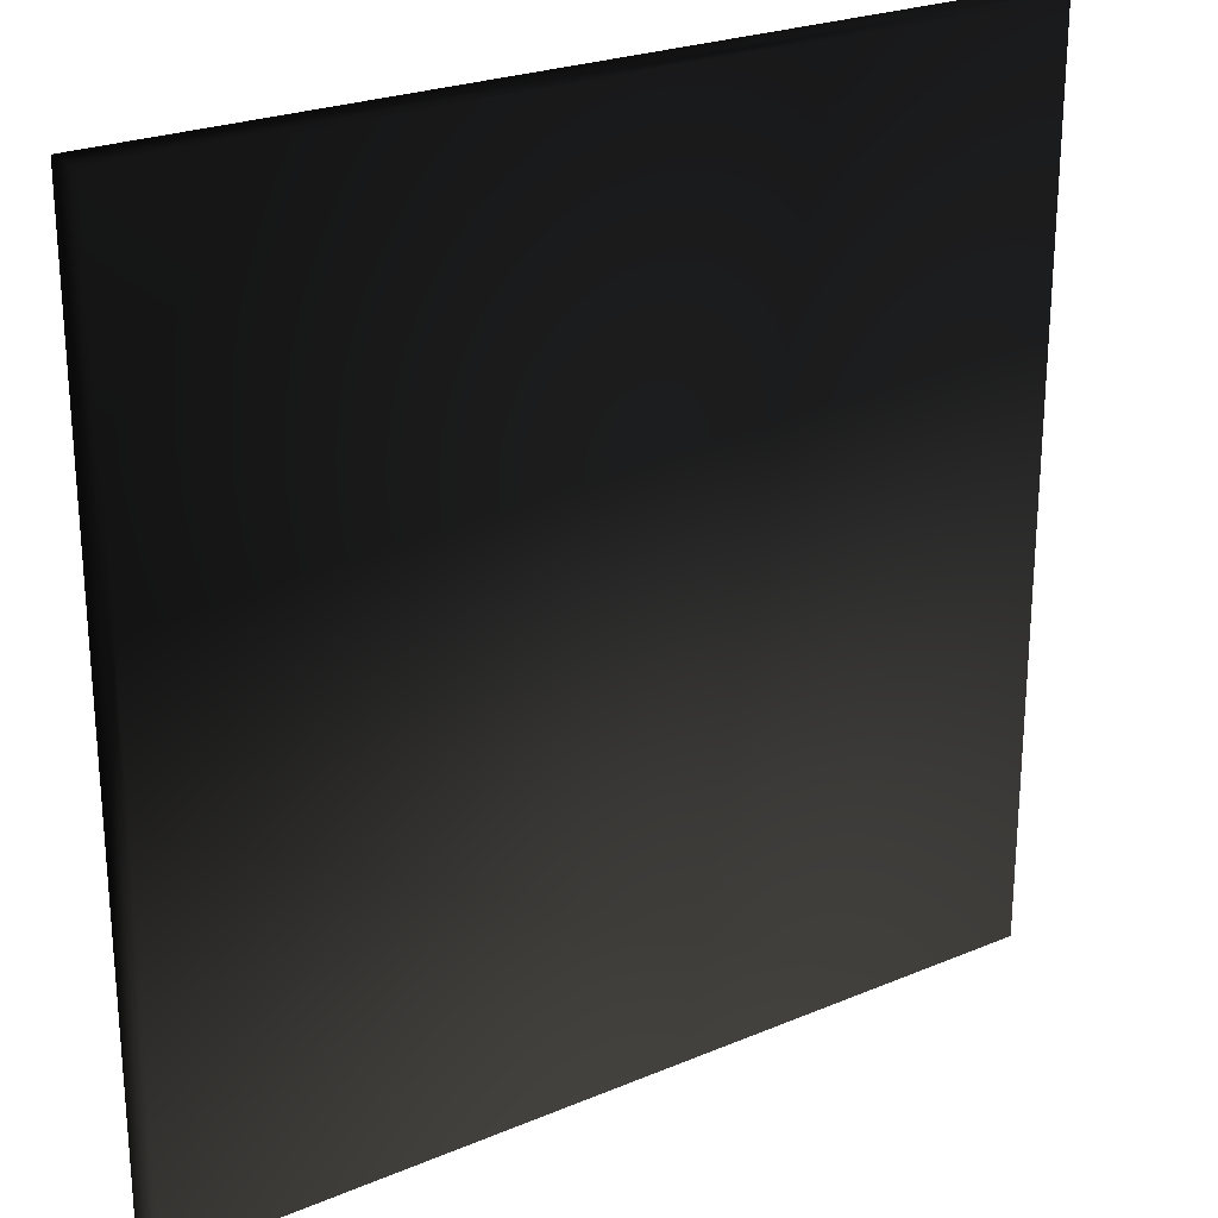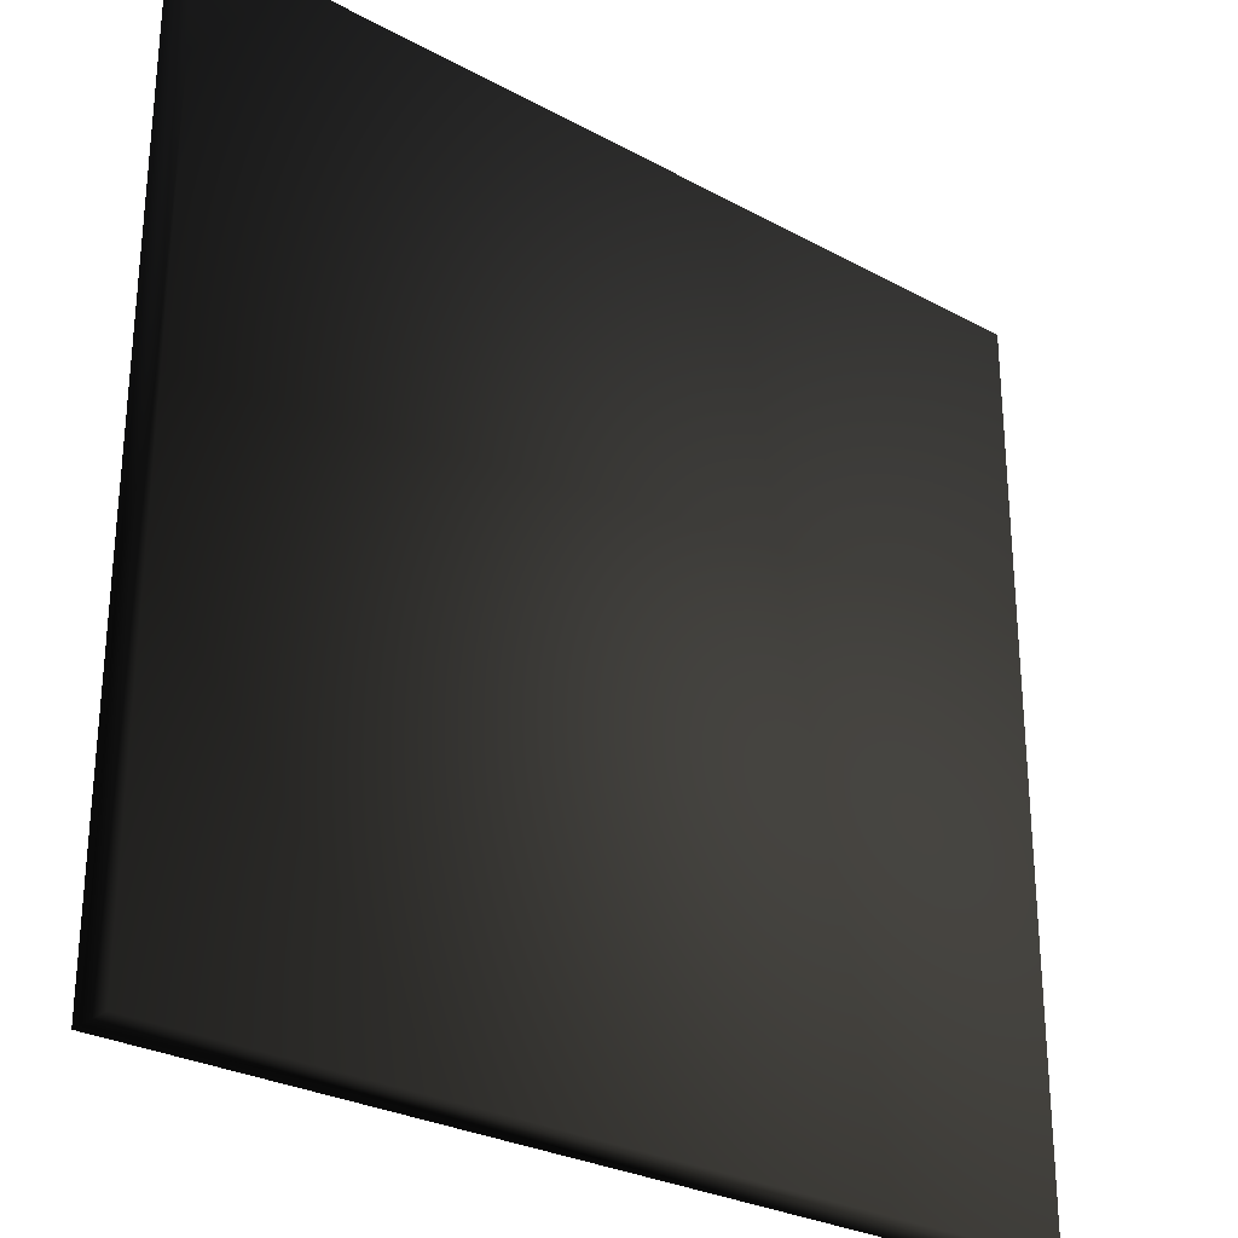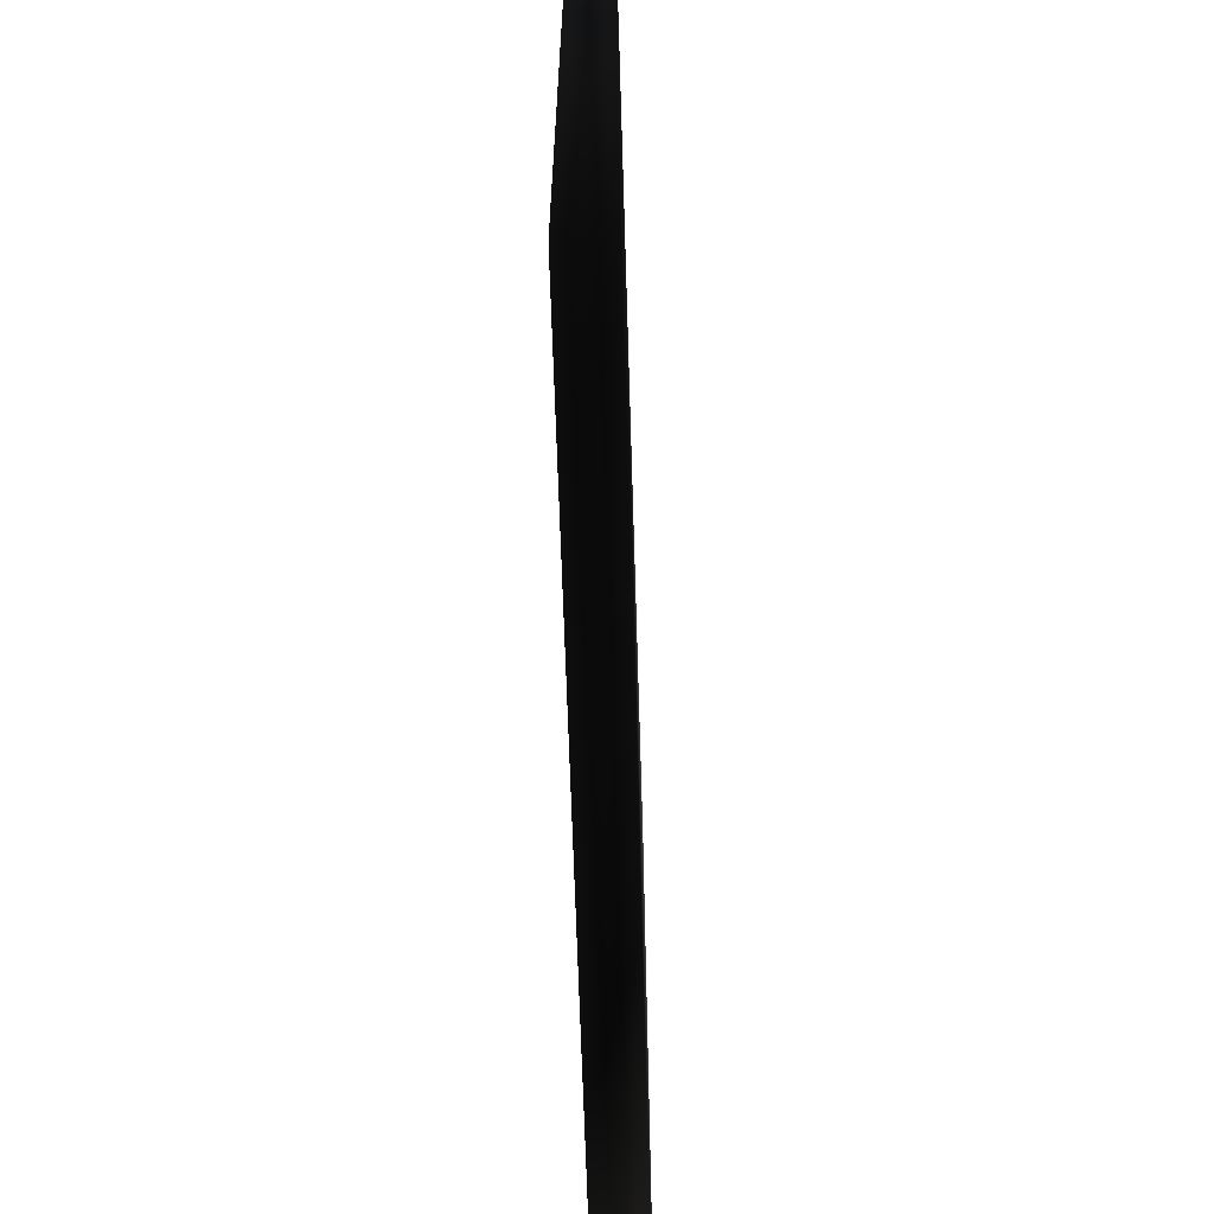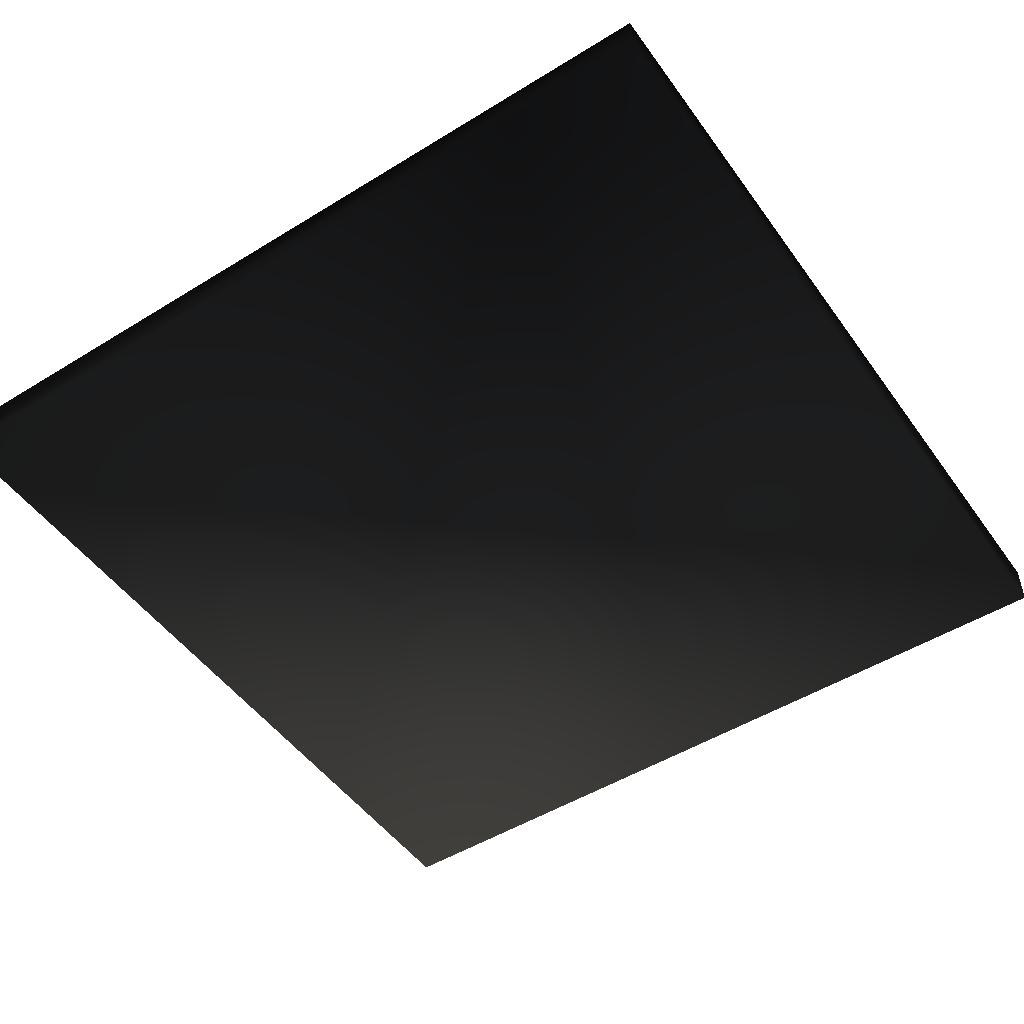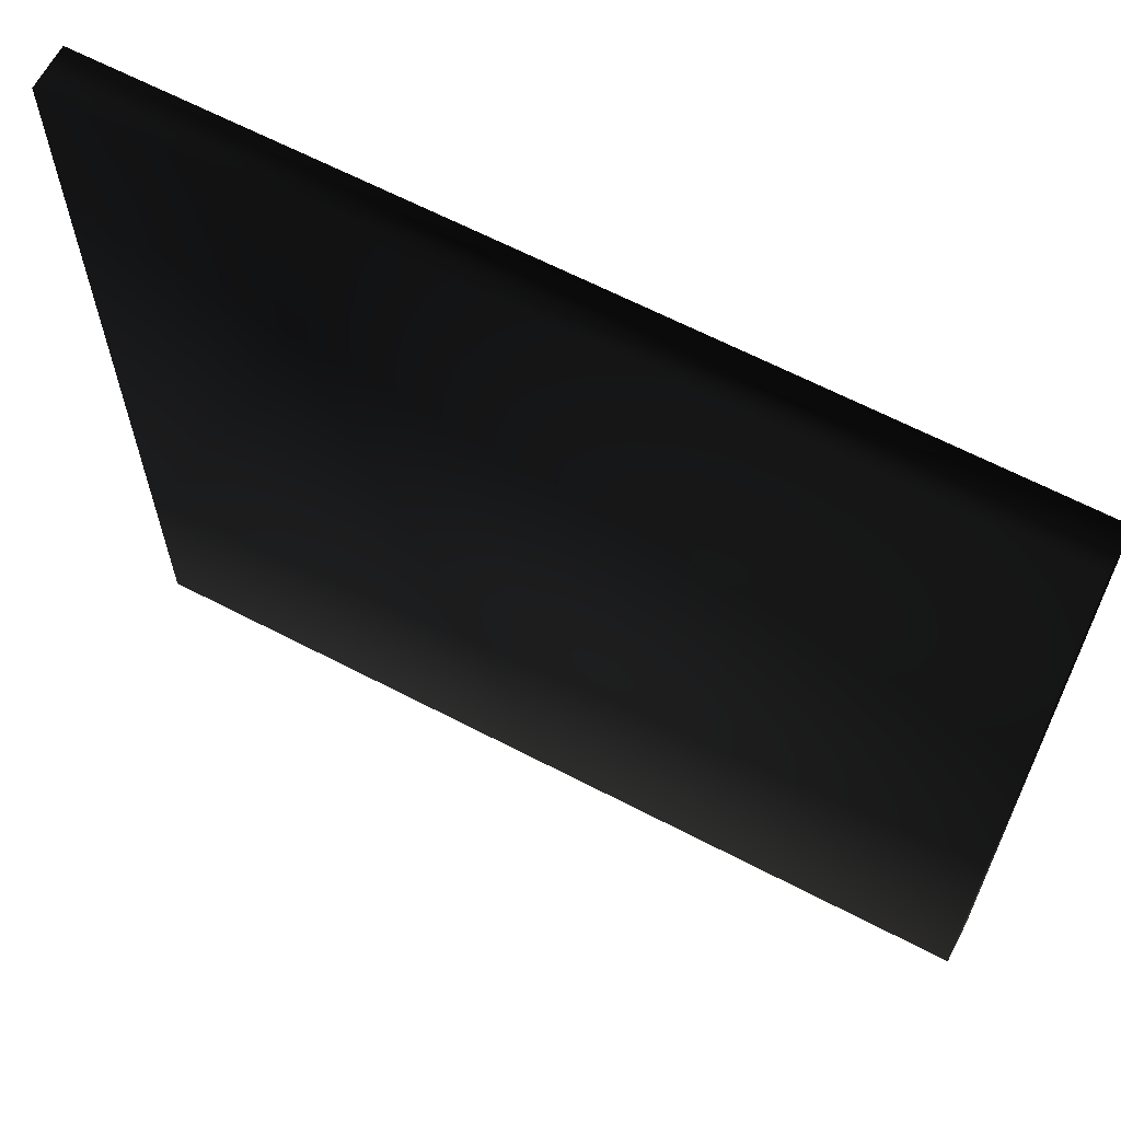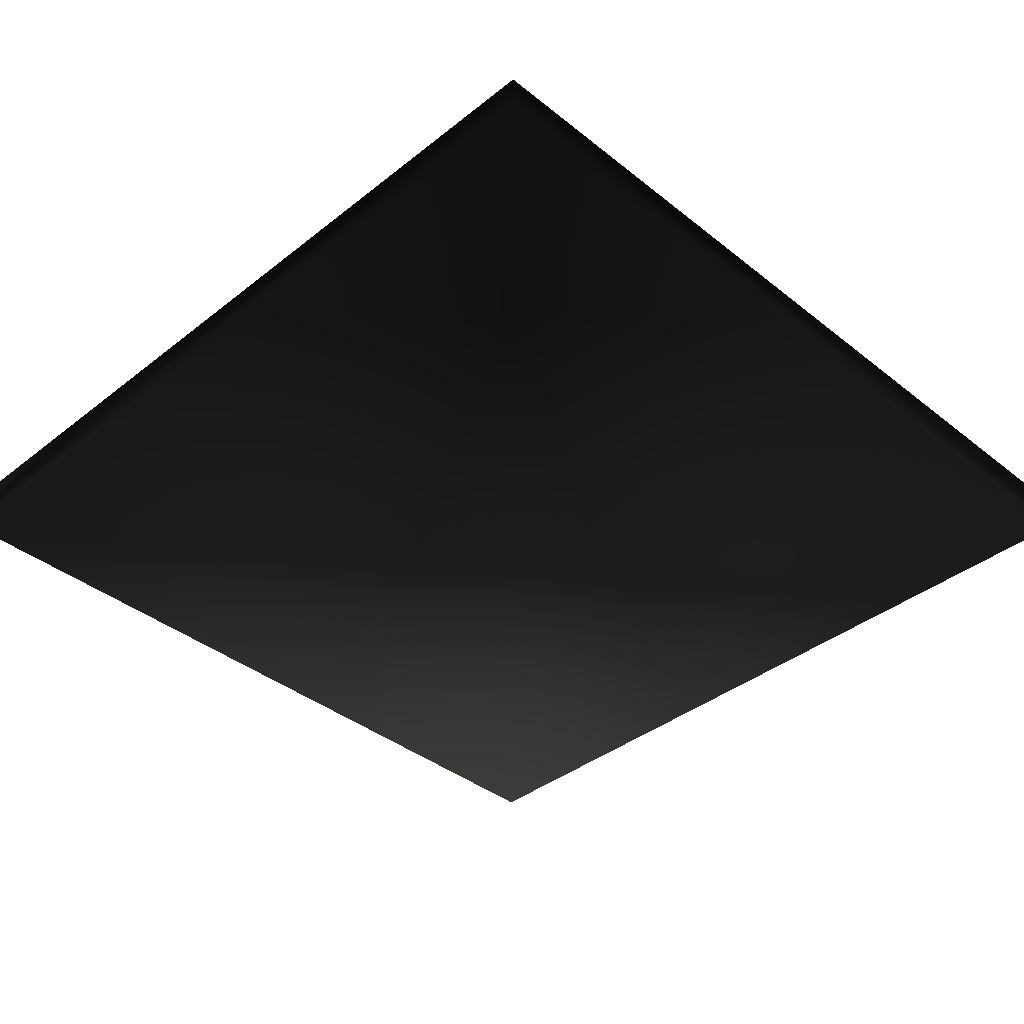
<metadata>
{"format":"obj","ext":"obj","renderer":"f3d","projection":"perspective","resolution":1024,"background":"white","views":[{"elev":24.4,"azim":145.4,"up":"+Y"},{"elev":-28.0,"azim":-39.6,"up":"+Y"},{"elev":-66.1,"azim":91.8,"up":"+Y"},{"elev":-49.5,"azim":34.3,"up":"+Z"},{"elev":64.3,"azim":27.7,"up":"+Y"},{"elev":-38.5,"azim":134.9,"up":"+Z"}]}
</metadata>
<code>
v -2.5 0 -0.125 0.298 0.298 0.298 #0.502
v -2.5 0 0.125 0.298 0.298 0.298 #0.502
v -2.5 5 0.125 0.298 0.298 0.298 #0.502
v -2.5 0 -0.125 0.298 0.298 0.298 #0.502
v -2.5 5 0.125 0.298 0.298 0.298 #0.502
v -2.5 5 -0.125 0.298 0.298 0.298 #0.502
v -2.5 0 0.125 0.298 0.298 0.298 #0.502
v 2.5 0 0.125 0.298 0.298 0.298 #0.502
v 2.5 5 0.125 0.298 0.298 0.298 #0.502
v -2.5 0 0.125 0.298 0.298 0.298 #0.502
v 2.5 5 0.125 0.298 0.298 0.298 #0.502
v -2.5 5 0.125 0.298 0.298 0.298 #0.502
v 2.5 0 0.125 0.298 0.298 0.298 #0.502
v 2.5 0 -0.125 0.298 0.298 0.298 #0.502
v 2.5 5 -0.125 0.298 0.298 0.298 #0.502
v 2.5 0 0.125 0.298 0.298 0.298 #0.502
v 2.5 5 -0.125 0.298 0.298 0.298 #0.502
v 2.5 5 0.125 0.298 0.298 0.298 #0.502
v 2.5 0 -0.125 0.298 0.298 0.298 #0.502
v -2.5 0 -0.125 0.298 0.298 0.298 #0.502
v -2.5 5 -0.125 0.298 0.298 0.298 #0.502
v 2.5 0 -0.125 0.298 0.298 0.298 #0.502
v -2.5 5 -0.125 0.298 0.298 0.298 #0.502
v 2.5 5 -0.125 0.298 0.298 0.298 #0.502
v 2.5 0 -0.125 0.298 0.298 0.298 #0.502
v 2.5 0 0.125 0.298 0.298 0.298 #0.502
v -2.5 0 0.125 0.298 0.298 0.298 #0.502
v 2.5 0 -0.125 0.298 0.298 0.298 #0.502
v -2.5 0 0.125 0.298 0.298 0.298 #0.502
v -2.5 0 -0.125 0.298 0.298 0.298 #0.502
v -2.5 5 -0.125 0.298 0.298 0.298 #0.502
v -2.5 5 0.125 0.298 0.298 0.298 #0.502
v 2.5 5 0.125 0.298 0.298 0.298 #0.502
v -2.5 5 -0.125 0.298 0.298 0.298 #0.502
v 2.5 5 0.125 0.298 0.298 0.298 #0.502
v 2.5 5 -0.125 0.298 0.298 0.298 #0.502
f 1 2 3
f 4 5 6
f 7 8 9
f 10 11 12
f 13 14 15
f 16 17 18
f 19 20 21
f 22 23 24
f 25 26 27
f 28 29 30
f 31 32 33
f 34 35 36

</code>
